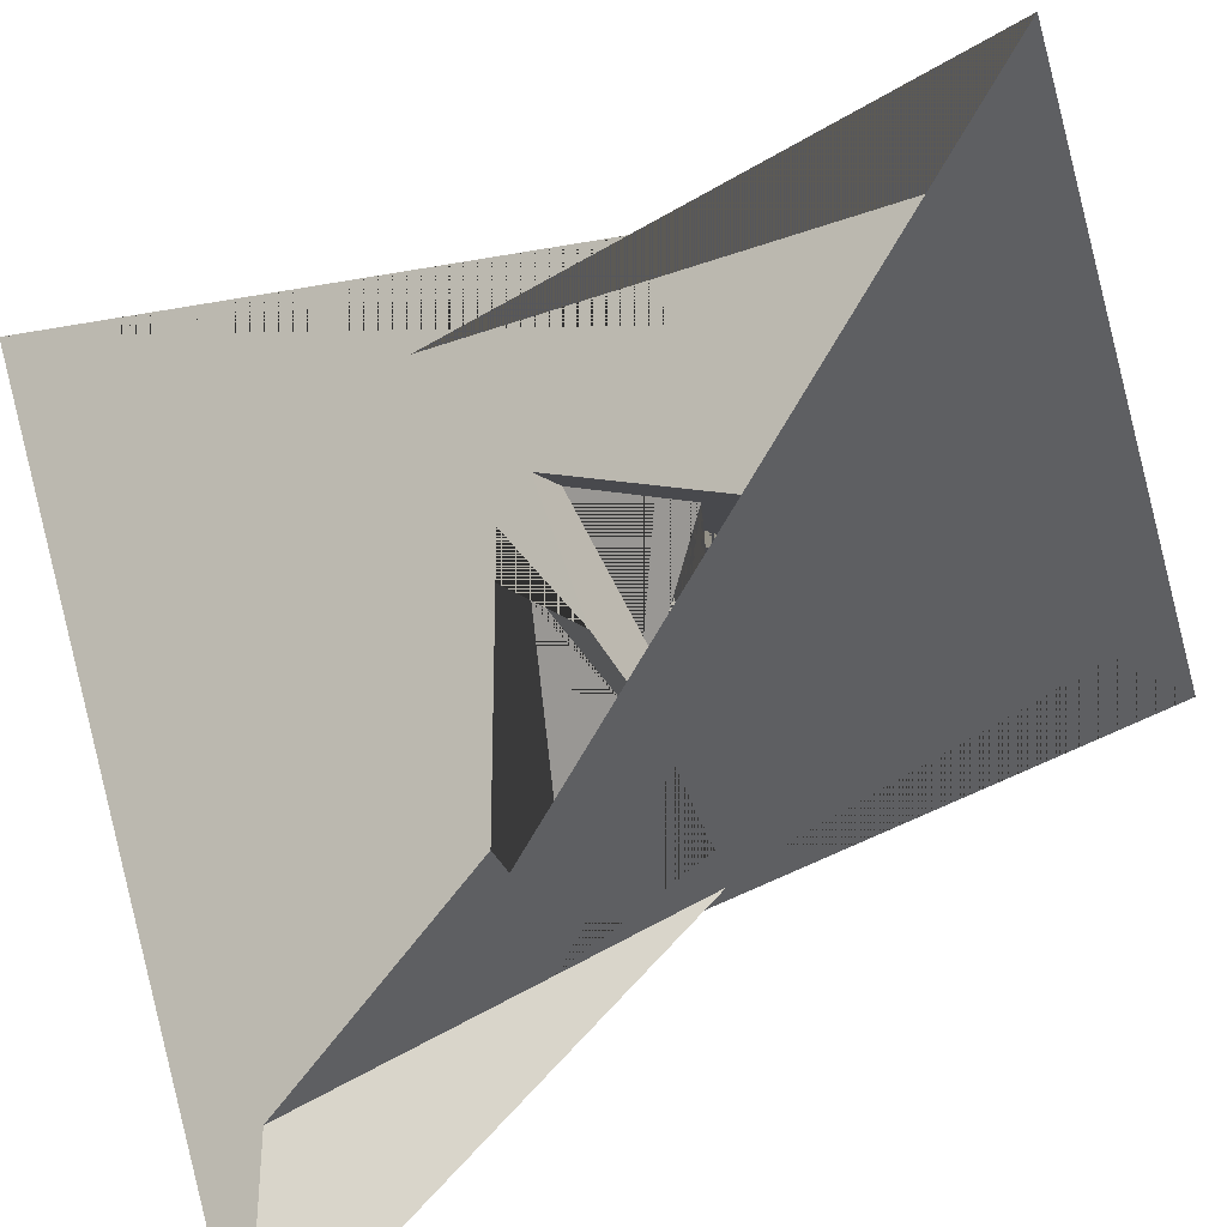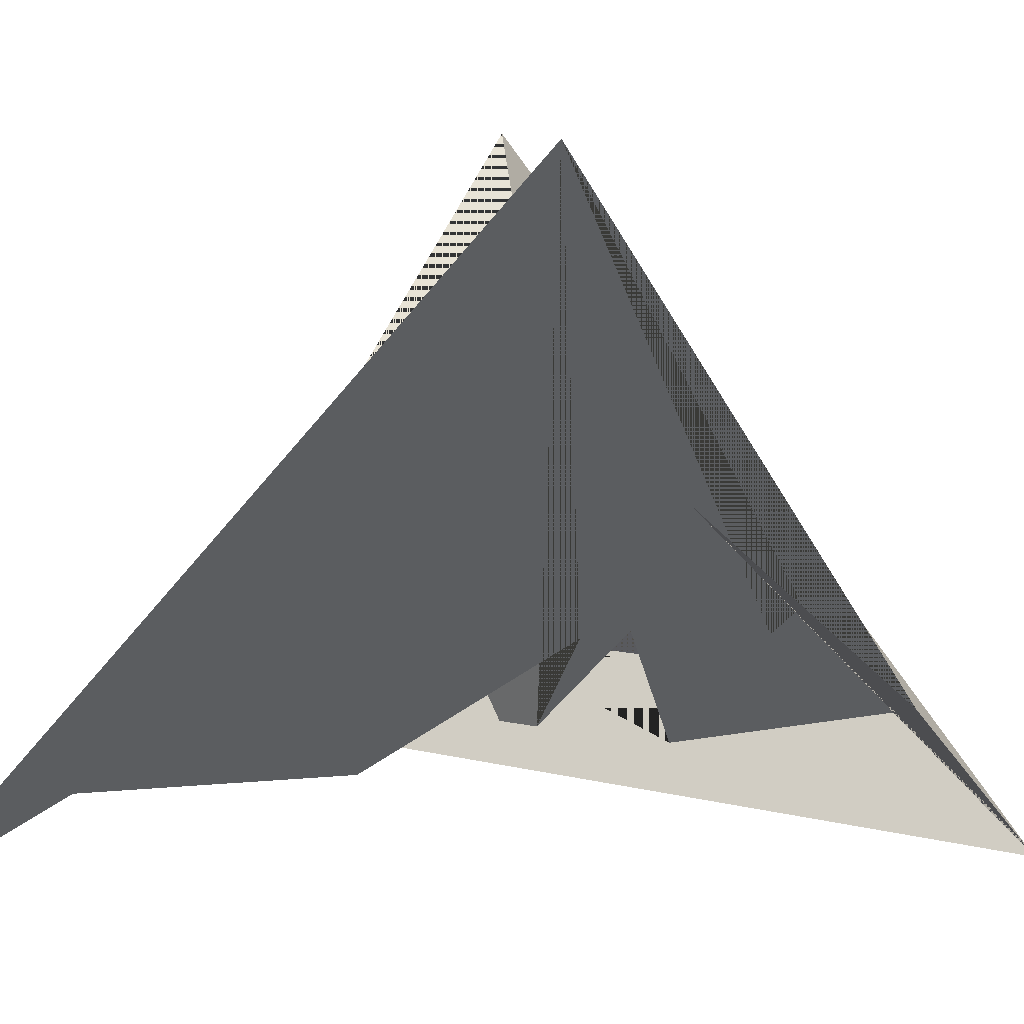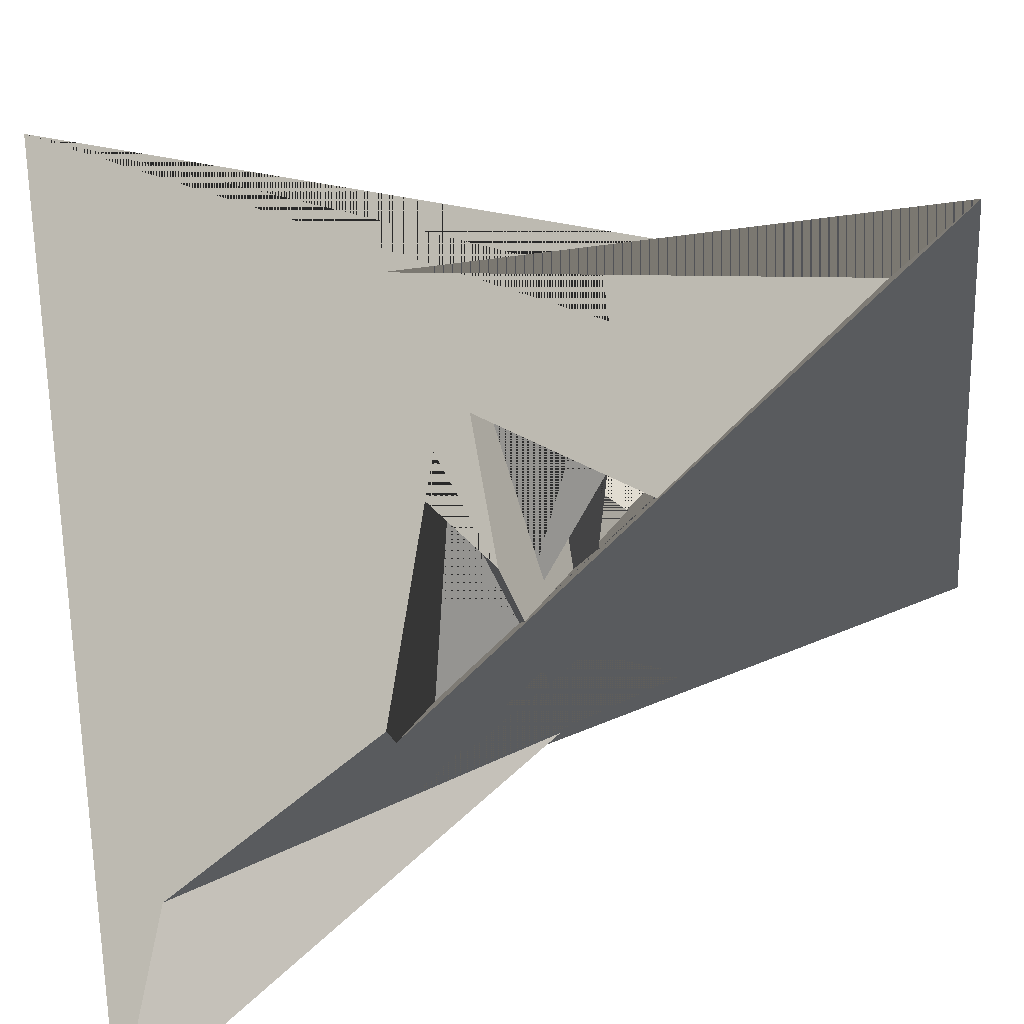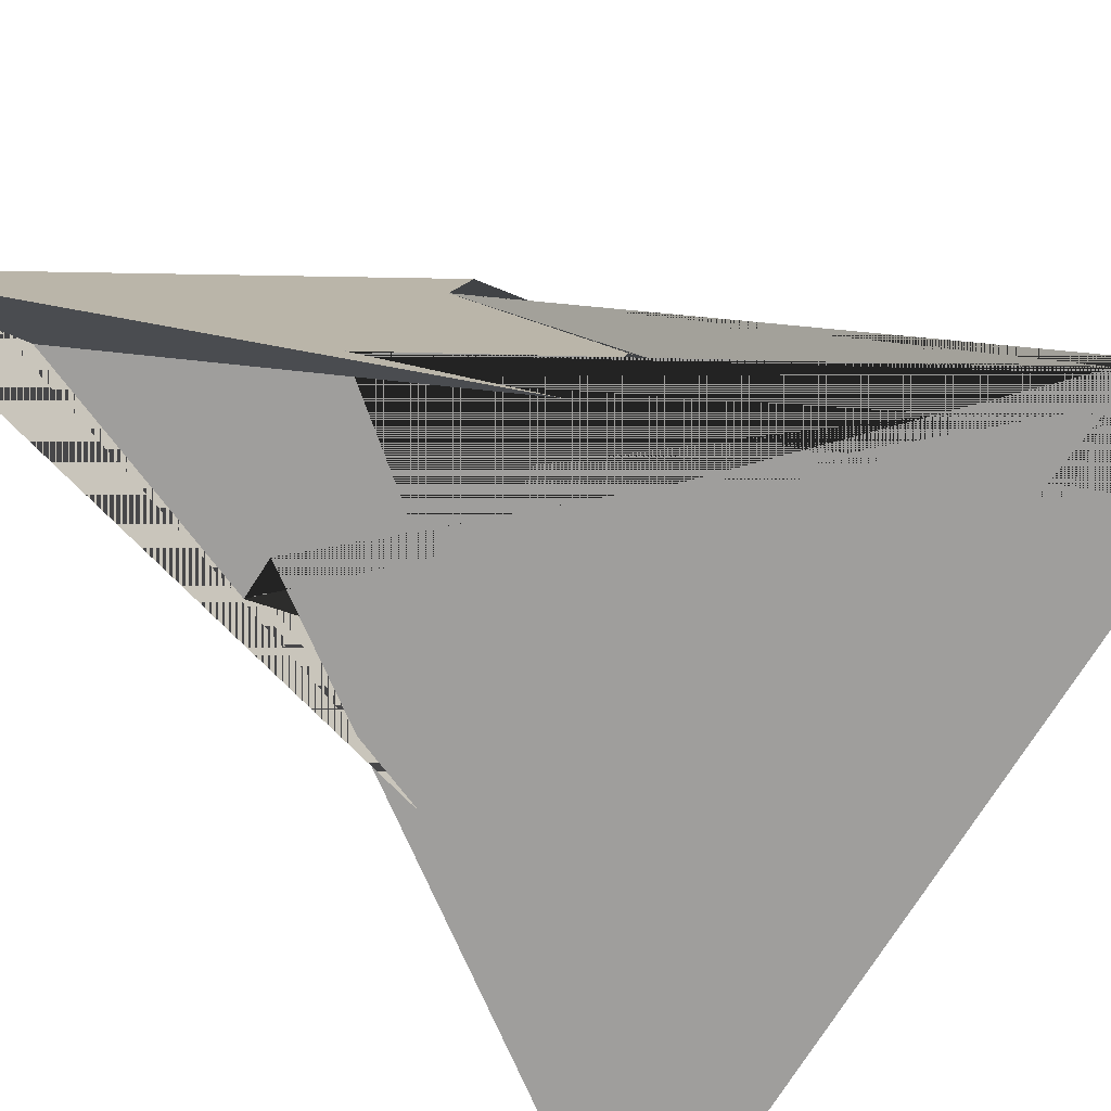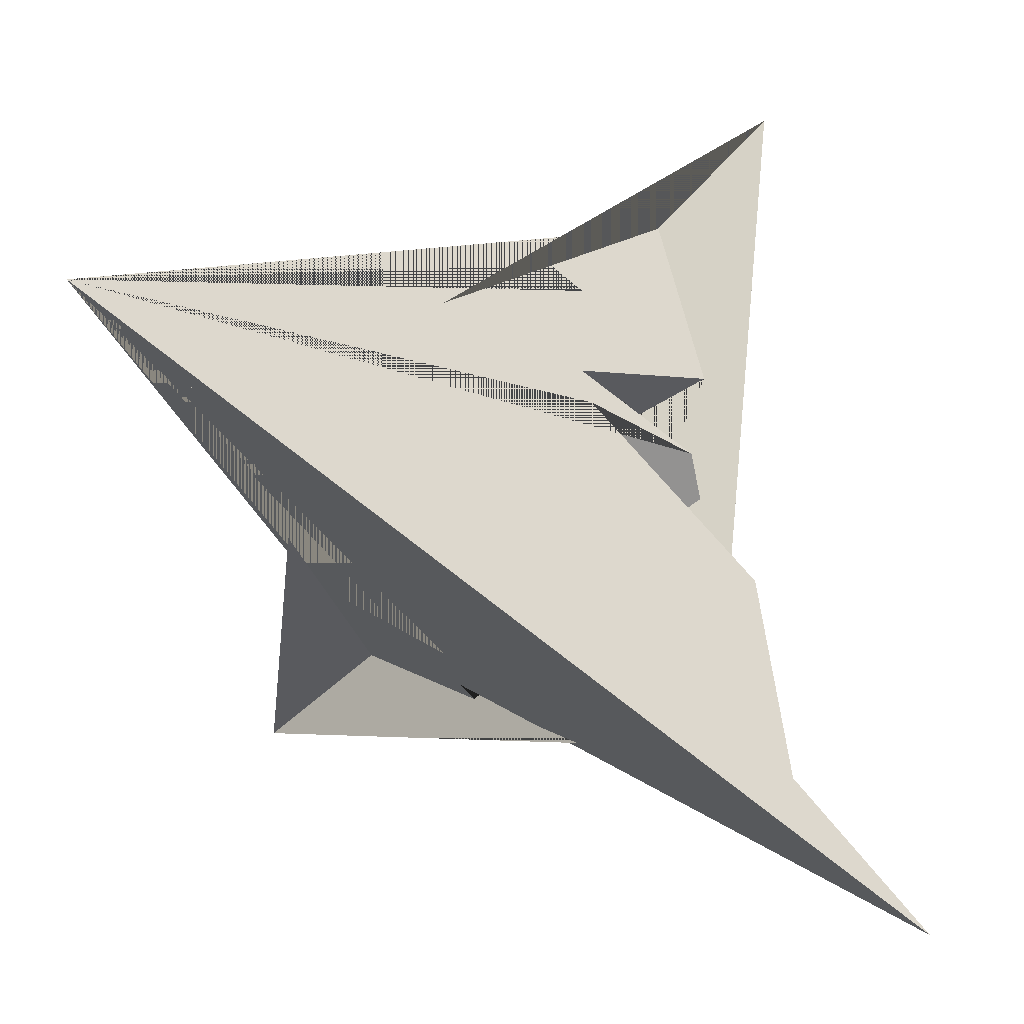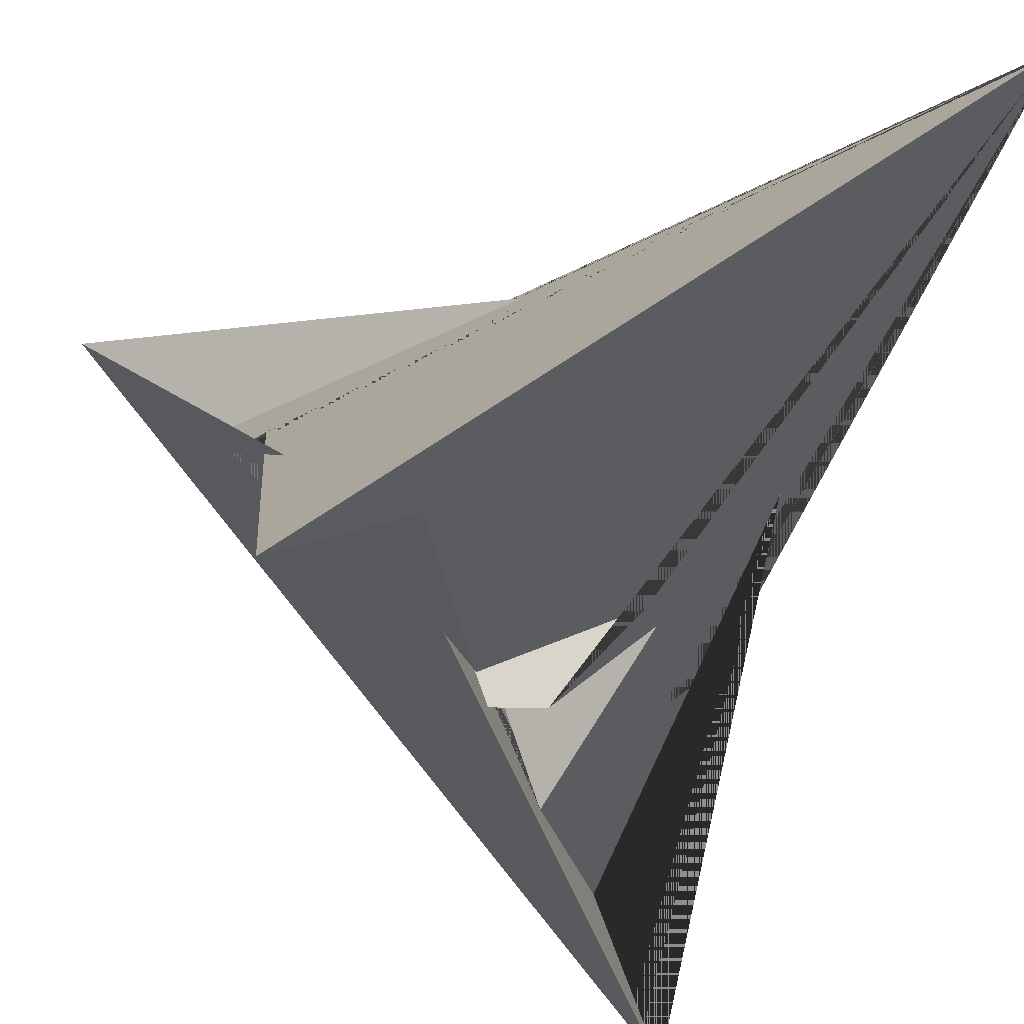
<metadata>
{"format":"obj","ext":"obj","renderer":"f3d","projection":"perspective","resolution":1024,"background":"white","views":[{"elev":-78.6,"azim":-68.1,"up":"+Y"},{"elev":6.4,"azim":-143.3,"up":"+Y"},{"elev":-67.1,"azim":-78.7,"up":"+Y"},{"elev":60.9,"azim":133.0,"up":"+Y"},{"elev":-77.2,"azim":-80.7,"up":"+Z"},{"elev":-29.2,"azim":158.5,"up":"+Y"}]}
</metadata>
<code>
o shape_c4_i0_0.001
v 4.787 -9.366 -0.4105
v 11.26 -6.35 -8.095
v 18.56 -6.758 -11.31
v -18.56 6.758 -11.31
v -9.366 -4.787 0.4105
v -6.35 -11.26 8.095
v -29.16 26.72 -34.35
v -16.5 -9.001 10.16
v 7.831 -11.31 0.7836
v -17.25 18.68 -29.05
v -16.16 -1.618 -0.5853
v 6.35 11.26 8.095
v 9.366 4.787 0.4105
v -6.758 -18.56 11.31
v 6.758 18.56 11.31
v -18.68 -17.25 29.05
v -26.72 -29.16 34.35
v 9.001 -16.5 -10.16
v 11.31 7.831 -0.7836
v 1.618 -16.16 0.5853
v -11.26 6.35 -8.095
v -4.787 9.366 -0.4105
v 17.25 -18.68 -29.05
v 29.16 -26.72 -34.35
v 16.5 9.001 10.16
v -7.831 11.31 0.7836
v 16.16 1.618 -0.5853
v -11.31 -7.831 -0.7836
v 18.68 17.25 29.05
v 26.72 29.16 34.35
v -9.001 16.5 -10.16
v -1.618 16.16 0.5853
v 6.653 -19.14 -10.29
v -19.14 -6.653 10.29
v -2.653 -15.94 -0.4513
v -9.061 -8.207 -3.892
v 19.14 6.653 10.29
v 8.207 -9.061 3.892
v 15.94 -2.653 0.4513
v -6.653 19.14 -10.29
v 9.061 8.207 -3.892
v 2.653 15.94 -0.4513
v -8.207 9.061 3.892
v -15.94 2.653 0.4513
f 1 2 11 5 6 8 7 10 4 3 9
f 1 2 18 17 16 14 15 19 13 12 20
f 3 4 26 22 21 27 13 12 25 24 23
f 5 6 32 22 21 31 30 29 15 14 28
f 7 8 34 16 14 28 35 36 33 23 24
f 3 9 39 38 37 29 30 17 18 33 23
f 7 10 40 41 42 19 15 29 37 25 24
f 4 10 40 31 30 17 16 34 43 44 26
f 5 11 44 43 38 37 25 12 20 35 28
f 1 9 39 27 21 31 40 41 36 35 20
f 6 8 34 43 38 39 27 13 19 42 32
f 2 11 44 26 22 32 42 41 36 33 18

</code>
